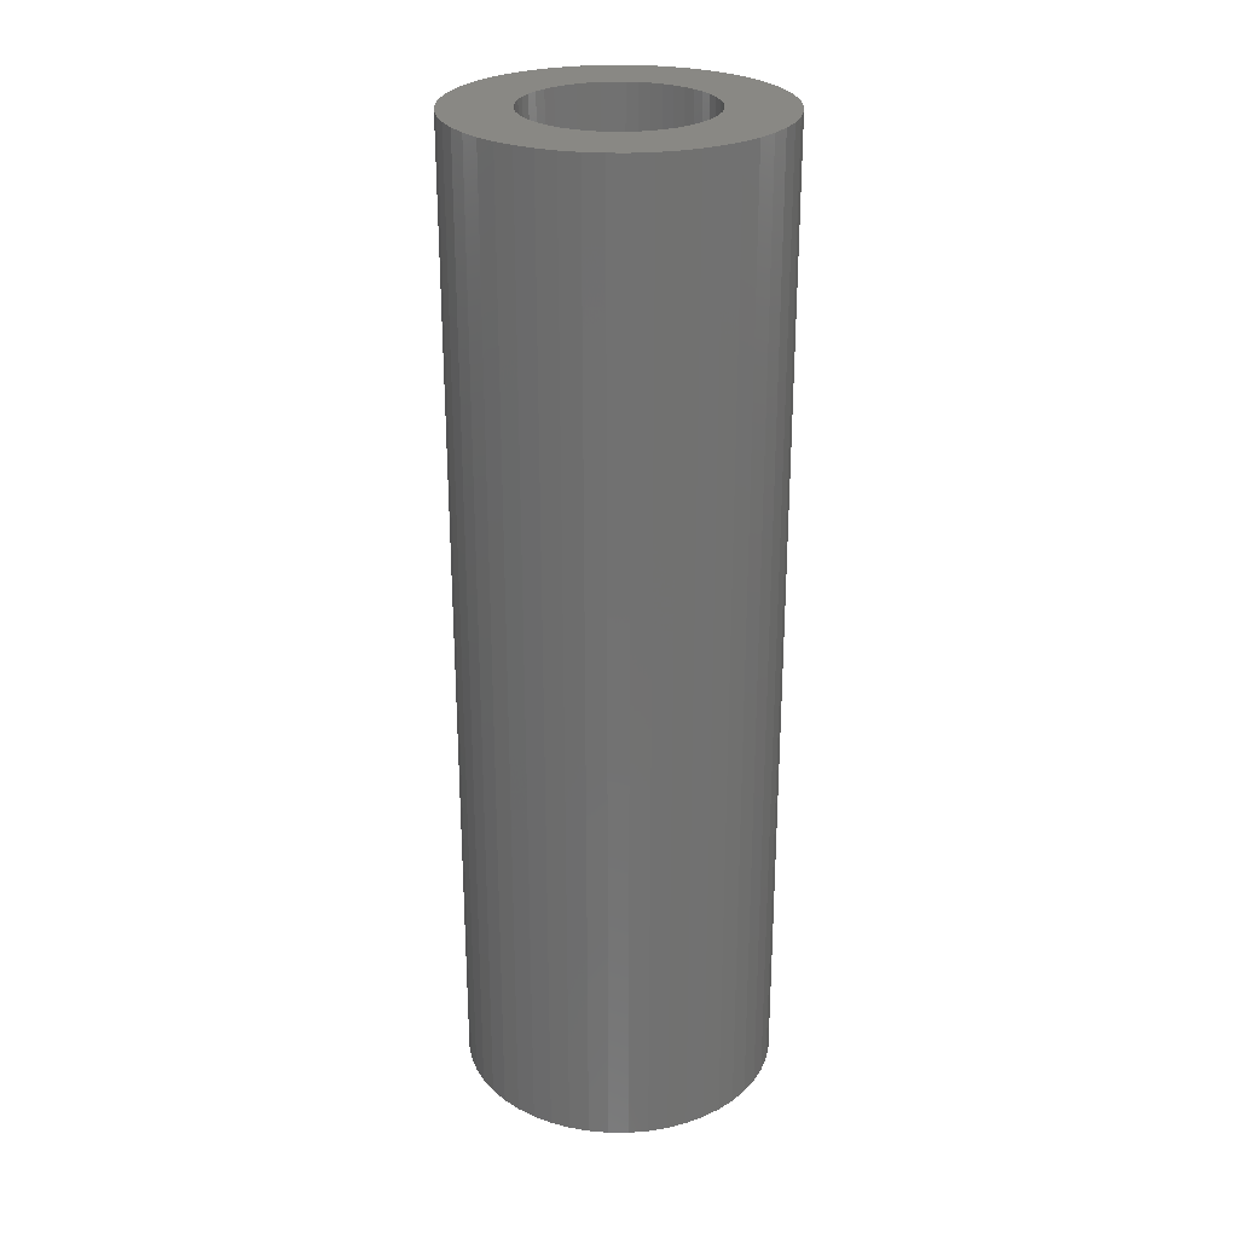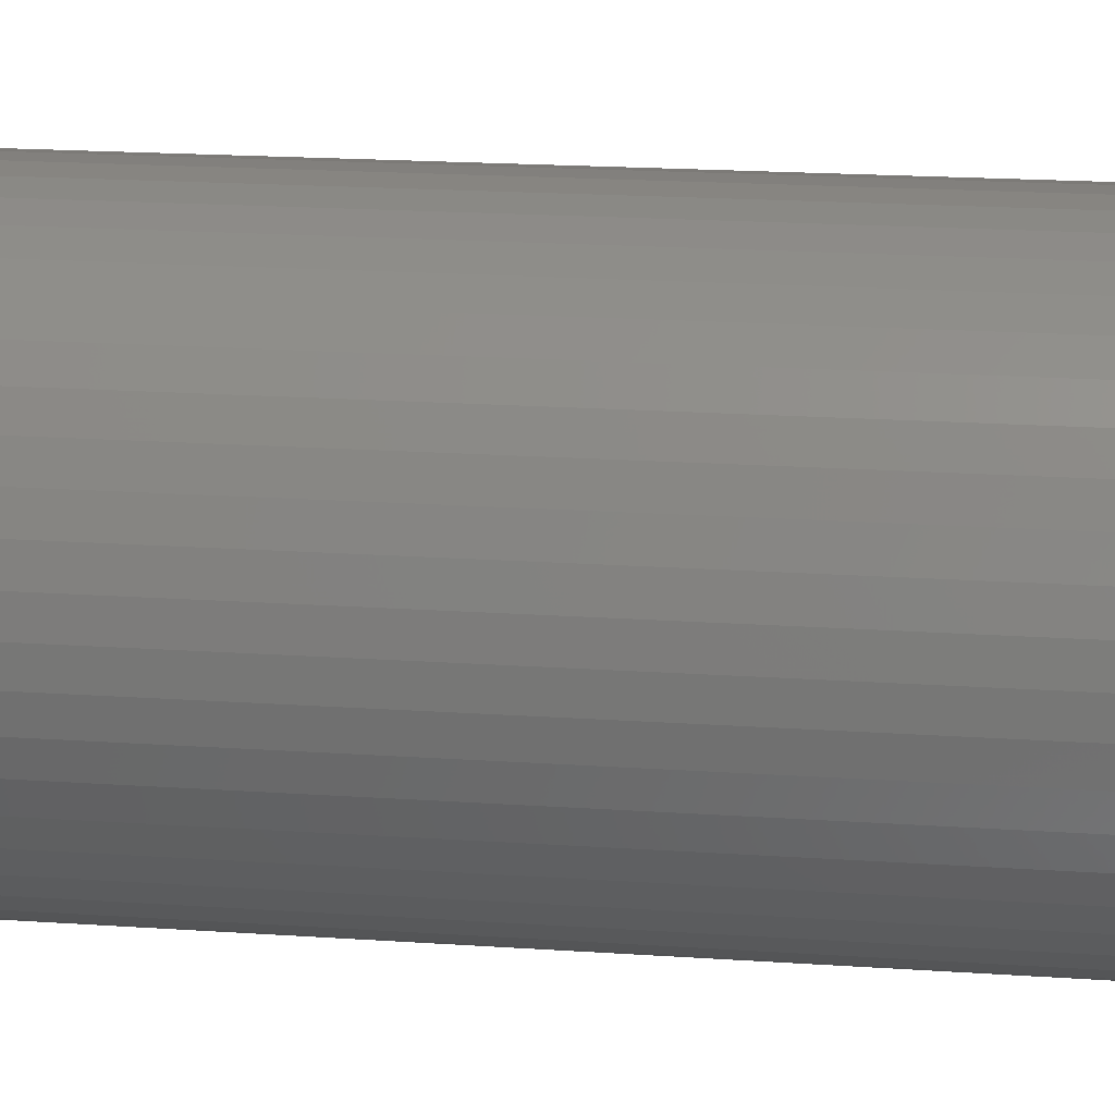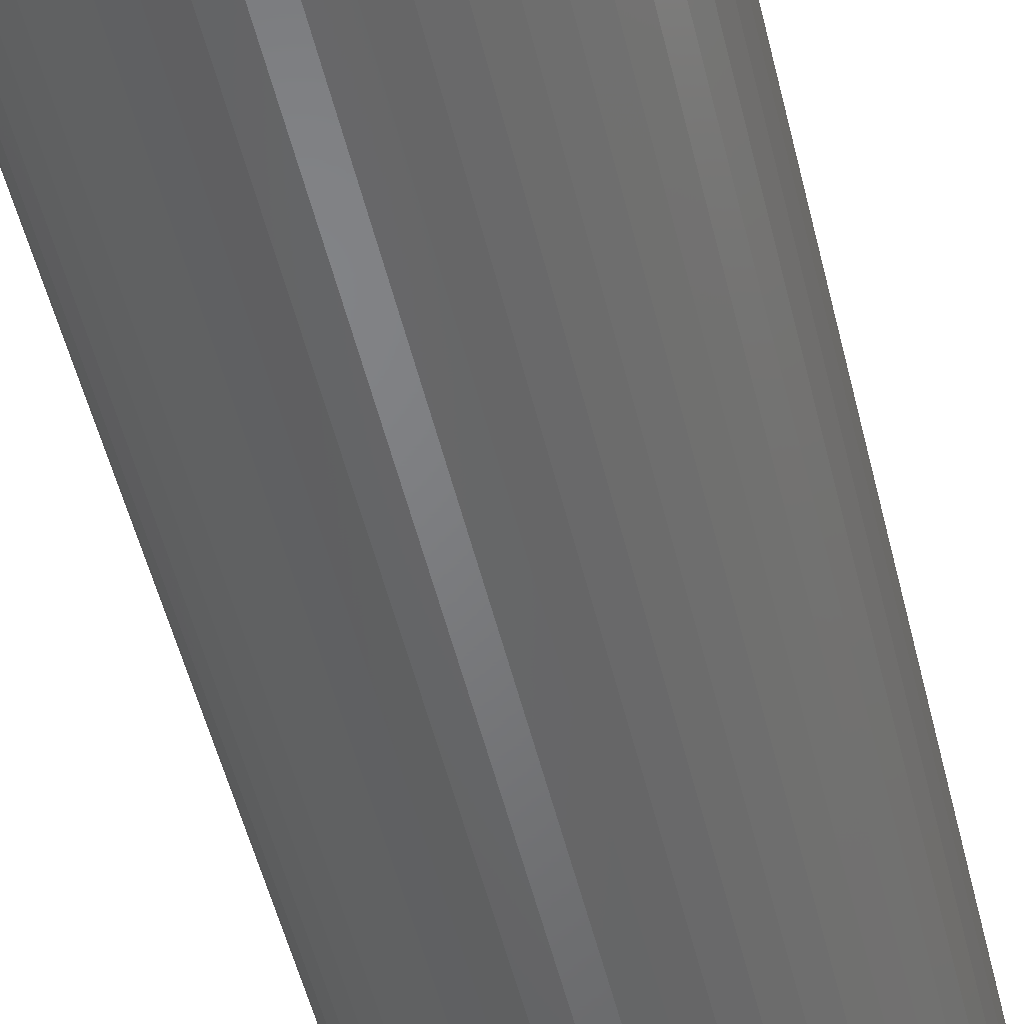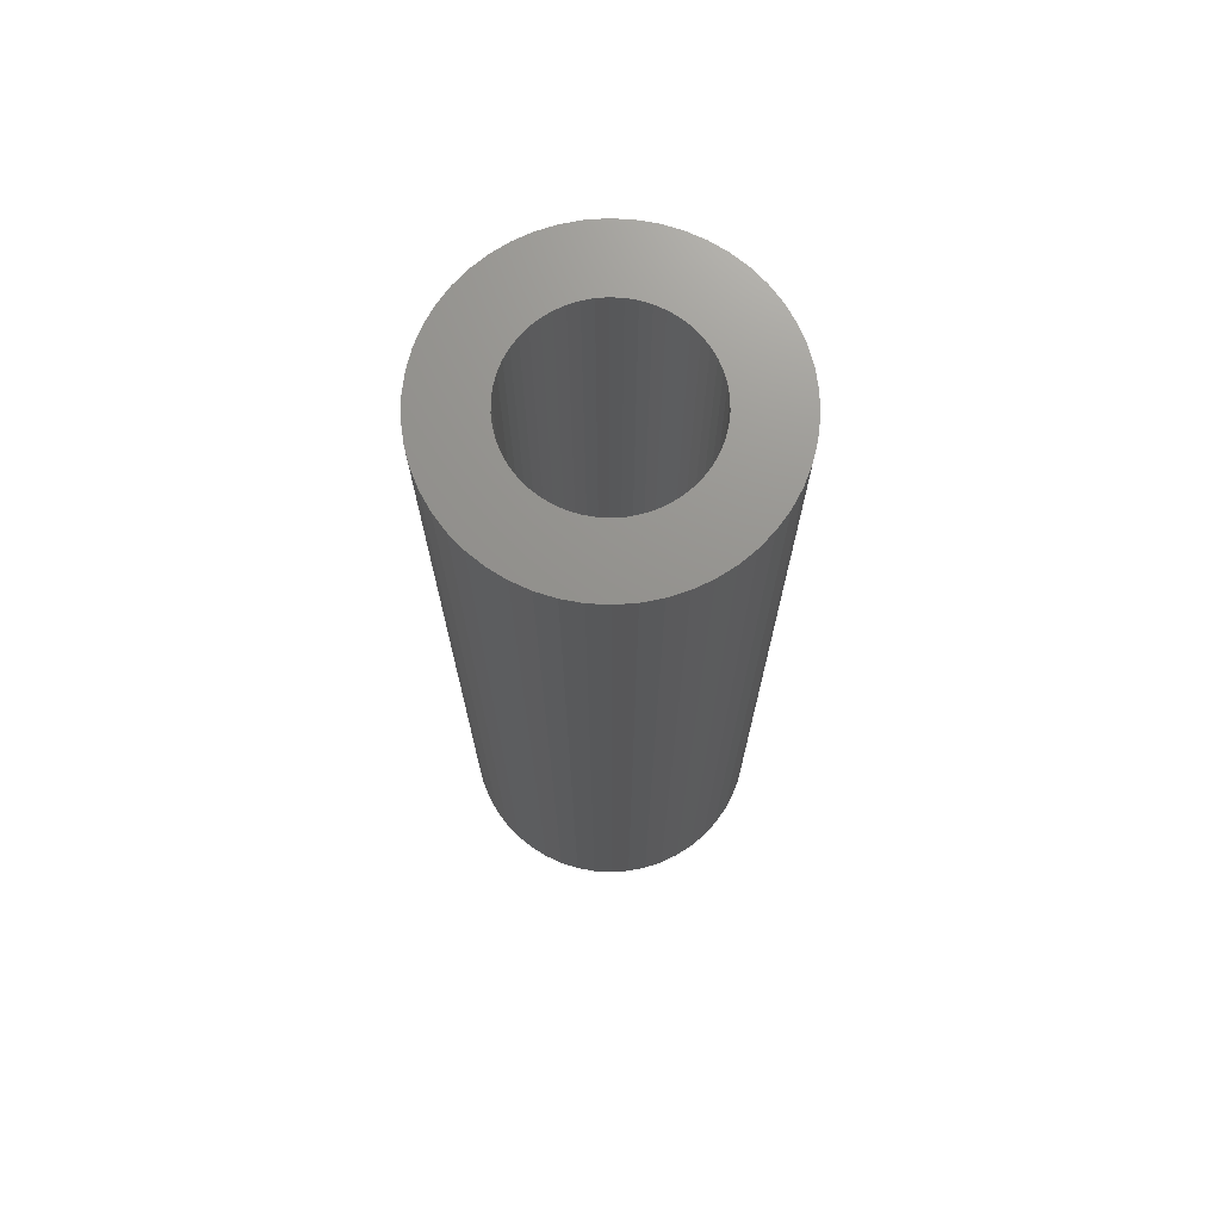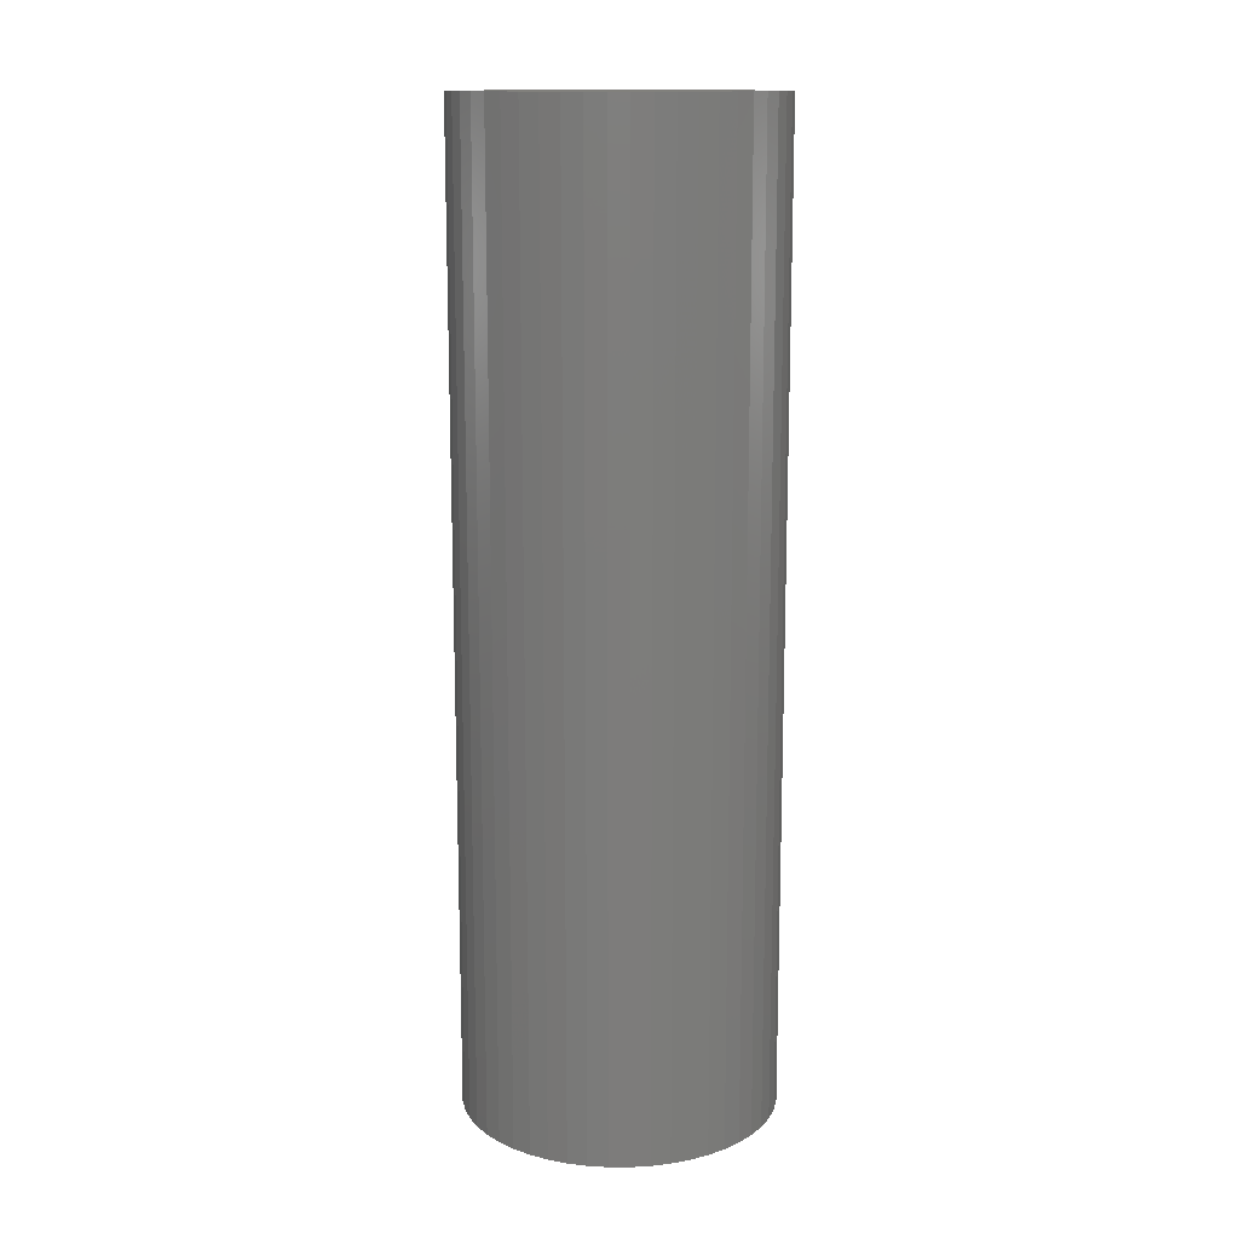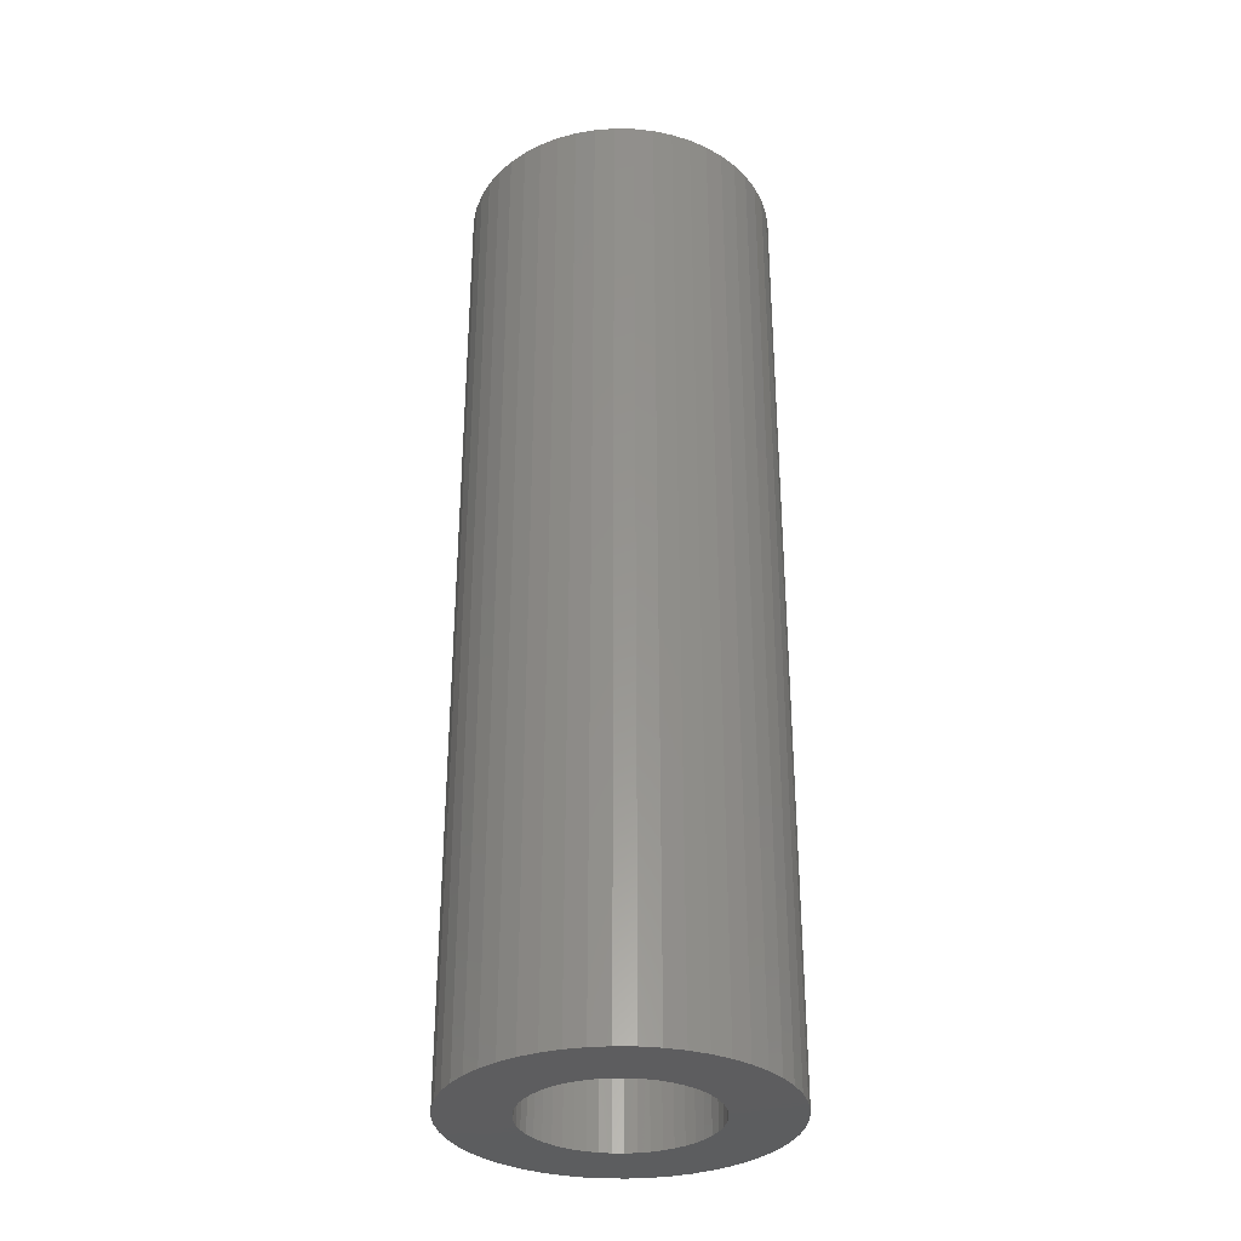
<metadata>
{"format":"stl","ext":"stl","renderer":"f3d","projection":"perspective","resolution":1024,"background":"white","views":[{"elev":26.6,"azim":115.4,"up":"+Z"},{"elev":14.9,"azim":99.4,"up":"+Y"},{"elev":-50.9,"azim":13.3,"up":"+Y"},{"elev":71.7,"azim":-133.6,"up":"+Z"},{"elev":13.9,"azim":-79.0,"up":"+Z"},{"elev":-32.6,"azim":-37.3,"up":"+Z"}]}
</metadata>
<code>
# stl→obj: 200 verts, 400 faces
v 14 0 43.5
v 13.89 1.755 -43.5
v 13.89 1.755 43.5
v 14 0 -43.5
v -14 0 -43.5
v -13.89 1.755 43.5
v -13.89 1.755 -43.5
v -14 0 43.5
v 0.8791 13.97 -43.5
v -0.8791 13.97 43.5
v 0.8791 13.97 43.5
v -0.8791 13.97 -43.5
v -0.8791 -13.97 -43.5
v 0.8791 -13.97 43.5
v -0.8791 -13.97 43.5
v 0.8791 -13.97 -43.5
v 10.21 9.584 -43.5
v 8.924 10.79 43.5
v 10.21 9.584 43.5
v 8.924 10.79 -43.5
v -8.924 10.79 -43.5
v -10.21 9.584 43.5
v -8.924 10.79 43.5
v -10.21 9.584 -43.5
v -4.326 13.31 -43.5
v -5.961 12.67 43.5
v -4.326 13.31 43.5
v -5.961 12.67 -43.5
v 12.27 -6.745 43.5
v 13.02 -5.154 -43.5
v 13.02 -5.154 43.5
v 12.27 -6.745 -43.5
v 13.02 5.154 43.5
v 12.27 6.745 -43.5
v 12.27 6.745 43.5
v 13.02 5.154 -43.5
v 5.961 12.67 -43.5
v 4.326 13.31 43.5
v 5.961 12.67 43.5
v 4.326 13.31 -43.5
v 7.502 11.82 -43.5
v 7.502 11.82 43.5
v -13.02 5.154 -43.5
v -12.27 6.745 43.5
v -12.27 6.745 -43.5
v -13.02 5.154 43.5
v -11.33 8.229 -43.5
v -11.33 8.229 43.5
v 8 0 43.5
v 7.937 1.003 43.5
v 13.56 3.482 43.5
v 13.89 -1.755 43.5
v 7.749 1.99 43.5
v 7.937 -1.003 43.5
v 7.438 2.945 43.5
v 13.56 -3.482 43.5
v 7.01 3.854 43.5
v 11.33 8.229 43.5
v 7.749 -1.99 43.5
v 6.472 4.702 43.5
v 5.832 5.476 43.5
v 7.438 -2.945 43.5
v 5.099 6.164 43.5
v 4.287 6.755 43.5
v 3.406 7.239 43.5
v 2.472 7.608 43.5
v 2.623 13.75 43.5
v 1.499 7.858 43.5
v 0.5023 7.984 43.5
v -0.5023 7.984 43.5
v -1.499 7.858 43.5
v -2.623 13.75 43.5
v -2.472 7.608 43.5
v -3.406 7.239 43.5
v -4.287 6.755 43.5
v -7.502 11.82 43.5
v -5.099 6.164 43.5
v -5.832 5.476 43.5
v -6.472 4.702 43.5
v -7.01 3.854 43.5
v -7.438 2.945 43.5
v 7.01 -3.854 43.5
v 11.33 -8.229 43.5
v 6.472 -4.702 43.5
v 10.21 -9.584 43.5
v 5.832 -5.476 43.5
v 8.924 -10.79 43.5
v 5.099 -6.164 43.5
v 7.502 -11.82 43.5
v 4.287 -6.755 43.5
v 5.961 -12.67 43.5
v 3.406 -7.239 43.5
v 4.326 -13.31 43.5
v 2.472 -7.608 43.5
v 2.623 -13.75 43.5
v 1.499 -7.858 43.5
v 0.5023 -7.984 43.5
v -0.5023 -7.984 43.5
v -1.499 -7.858 43.5
v -2.623 -13.75 43.5
v -2.472 -7.608 43.5
v -4.326 -13.31 43.5
v -3.406 -7.239 43.5
v -5.961 -12.67 43.5
v -4.287 -6.755 43.5
v -7.502 -11.82 43.5
v -5.099 -6.164 43.5
v -8.924 -10.79 43.5
v -5.832 -5.476 43.5
v -10.21 -9.584 43.5
v -6.472 -4.702 43.5
v -11.33 -8.229 43.5
v -7.01 -3.854 43.5
v -12.27 -6.745 43.5
v -7.438 -2.945 43.5
v -13.02 -5.154 43.5
v -7.749 -1.99 43.5
v -13.56 -3.482 43.5
v -7.937 -1.003 43.5
v -13.89 -1.755 43.5
v -8 0 43.5
v -7.749 1.99 43.5
v -13.56 3.482 43.5
v -7.937 1.003 43.5
v -2.623 13.75 -43.5
v 8 0 -43.5
v 13.89 -1.755 -43.5
v 7.937 -1.003 -43.5
v 13.56 -3.482 -43.5
v 7.749 -1.99 -43.5
v 7.937 1.003 -43.5
v 7.438 -2.945 -43.5
v 13.56 3.482 -43.5
v 7.01 -3.854 -43.5
v 11.33 -8.229 -43.5
v 7.749 1.99 -43.5
v 6.472 -4.702 -43.5
v 10.21 -9.584 -43.5
v 5.832 -5.476 -43.5
v 8.924 -10.79 -43.5
v 7.438 2.945 -43.5
v 5.099 -6.164 -43.5
v 7.502 -11.82 -43.5
v 4.287 -6.755 -43.5
v 5.961 -12.67 -43.5
v 3.406 -7.239 -43.5
v 4.326 -13.31 -43.5
v 2.472 -7.608 -43.5
v 2.623 -13.75 -43.5
v 1.499 -7.858 -43.5
v 0.5023 -7.984 -43.5
v -0.5023 -7.984 -43.5
v -1.499 -7.858 -43.5
v -2.623 -13.75 -43.5
v -2.472 -7.608 -43.5
v -4.326 -13.31 -43.5
v -3.406 -7.239 -43.5
v -5.961 -12.67 -43.5
v -4.287 -6.755 -43.5
v -7.502 -11.82 -43.5
v -5.099 -6.164 -43.5
v -8.924 -10.79 -43.5
v -5.832 -5.476 -43.5
v -10.21 -9.584 -43.5
v -6.472 -4.702 -43.5
v -11.33 -8.229 -43.5
v -7.01 -3.854 -43.5
v -12.27 -6.745 -43.5
v -7.438 -2.945 -43.5
v 7.01 3.854 -43.5
v 11.33 8.229 -43.5
v 6.472 4.702 -43.5
v 5.832 5.476 -43.5
v 5.099 6.164 -43.5
v 4.287 6.755 -43.5
v 3.406 7.239 -43.5
v 2.472 7.608 -43.5
v 2.623 13.75 -43.5
v 1.499 7.858 -43.5
v 0.5023 7.984 -43.5
v -0.5023 7.984 -43.5
v -1.499 7.858 -43.5
v -2.472 7.608 -43.5
v -3.406 7.239 -43.5
v -4.287 6.755 -43.5
v -7.502 11.82 -43.5
v -5.099 6.164 -43.5
v -5.832 5.476 -43.5
v -6.472 4.702 -43.5
v -7.01 3.854 -43.5
v -7.438 2.945 -43.5
v -7.749 1.99 -43.5
v -13.56 3.482 -43.5
v -7.937 1.003 -43.5
v -8 0 -43.5
v -13.02 -5.154 -43.5
v -7.749 -1.99 -43.5
v -13.56 -3.482 -43.5
v -7.937 -1.003 -43.5
v -13.89 -1.755 -43.5
f 1 2 3
f 2 1 4
f 5 6 7
f 6 5 8
f 9 10 11
f 10 9 12
f 13 14 15
f 14 13 16
f 17 18 19
f 18 17 20
f 21 22 23
f 22 21 24
f 25 26 27
f 26 25 28
f 29 30 31
f 30 29 32
f 33 34 35
f 34 33 36
f 37 38 39
f 38 37 40
f 41 39 42
f 39 41 37
f 43 44 45
f 44 43 46
f 47 22 24
f 22 47 48
f 49 1 3
f 50 3 51
f 1 49 52
f 53 51 33
f 54 52 49
f 55 33 35
f 52 54 56
f 57 35 58
f 59 56 54
f 60 58 19
f 56 59 31
f 61 19 18
f 62 31 59
f 31 62 29
f 3 50 49
f 51 53 50
f 63 18 42
f 33 55 53
f 35 57 55
f 58 60 57
f 64 42 39
f 19 61 60
f 18 63 61
f 65 39 38
f 42 64 63
f 39 65 64
f 66 38 67
f 38 66 65
f 67 68 66
f 11 68 67
f 11 69 68
f 11 70 69
f 10 70 11
f 10 71 70
f 72 71 10
f 71 72 73
f 27 73 72
f 73 27 74
f 26 74 27
f 74 26 75
f 76 75 26
f 75 76 77
f 23 77 76
f 77 23 78
f 22 78 23
f 78 22 79
f 48 79 22
f 79 48 80
f 44 80 48
f 80 44 81
f 82 29 62
f 29 82 83
f 84 83 82
f 83 84 85
f 86 85 84
f 85 86 87
f 88 87 86
f 87 88 89
f 90 89 88
f 89 90 91
f 92 91 90
f 91 92 93
f 94 93 92
f 93 94 95
f 96 95 94
f 96 14 95
f 97 14 96
f 98 14 97
f 98 15 14
f 99 15 98
f 100 99 101
f 99 100 15
f 102 101 103
f 104 103 105
f 101 102 100
f 106 105 107
f 108 107 109
f 103 104 102
f 110 109 111
f 112 111 113
f 114 113 115
f 105 106 104
f 116 115 117
f 118 117 119
f 120 119 121
f 46 81 44
f 107 108 106
f 81 46 122
f 109 110 108
f 123 122 46
f 111 112 110
f 122 123 124
f 113 114 112
f 6 124 123
f 115 116 114
f 124 6 121
f 117 118 116
f 8 121 6
f 119 120 118
f 121 8 120
f 125 27 72
f 27 125 25
f 126 4 127
f 128 127 129
f 4 126 2
f 130 129 30
f 131 2 126
f 132 30 32
f 2 131 133
f 134 32 135
f 136 133 131
f 137 135 138
f 133 136 36
f 139 138 140
f 141 36 136
f 36 141 34
f 127 128 126
f 129 130 128
f 142 140 143
f 30 132 130
f 32 134 132
f 135 137 134
f 144 143 145
f 138 139 137
f 140 142 139
f 146 145 147
f 143 144 142
f 145 146 144
f 148 147 149
f 147 148 146
f 149 150 148
f 16 150 149
f 16 151 150
f 16 152 151
f 13 152 16
f 13 153 152
f 154 153 13
f 153 154 155
f 156 155 154
f 155 156 157
f 158 157 156
f 157 158 159
f 160 159 158
f 159 160 161
f 162 161 160
f 161 162 163
f 164 163 162
f 163 164 165
f 166 165 164
f 165 166 167
f 168 167 166
f 167 168 169
f 170 34 141
f 34 170 171
f 172 171 170
f 171 172 17
f 173 17 172
f 17 173 20
f 174 20 173
f 20 174 41
f 175 41 174
f 41 175 37
f 176 37 175
f 37 176 40
f 177 40 176
f 40 177 178
f 179 178 177
f 179 9 178
f 180 9 179
f 181 9 180
f 181 12 9
f 182 12 181
f 125 182 183
f 182 125 12
f 25 183 184
f 28 184 185
f 183 25 125
f 186 185 187
f 21 187 188
f 184 28 25
f 24 188 189
f 47 189 190
f 45 190 191
f 185 186 28
f 43 191 192
f 193 192 194
f 7 194 195
f 196 169 168
f 187 21 186
f 169 196 197
f 188 24 21
f 198 197 196
f 189 47 24
f 197 198 199
f 190 45 47
f 200 199 198
f 191 43 45
f 199 200 195
f 192 193 43
f 5 195 200
f 194 7 193
f 195 5 7
f 16 95 14
f 95 16 149
f 51 36 33
f 36 51 133
f 3 133 51
f 133 3 2
f 58 17 19
f 17 58 171
f 35 171 58
f 171 35 34
f 40 67 38
f 67 40 178
f 178 11 67
f 11 178 9
f 20 42 18
f 42 20 41
f 45 48 47
f 48 45 44
f 193 46 43
f 46 193 123
f 7 123 193
f 123 7 6
f 28 76 26
f 76 28 186
f 186 23 76
f 23 186 21
f 12 72 10
f 72 12 125
f 52 4 1
f 4 52 127
f 85 135 83
f 135 85 138
f 164 108 110
f 108 164 162
f 168 116 196
f 116 168 114
f 164 112 166
f 112 164 110
f 145 89 91
f 89 145 143
f 31 129 56
f 129 31 30
f 83 32 29
f 32 83 135
f 198 120 200
f 120 198 118
f 200 8 5
f 8 200 120
f 196 118 198
f 118 196 116
f 140 85 87
f 85 140 138
f 147 91 93
f 91 147 145
f 149 93 95
f 93 149 147
f 56 127 52
f 127 56 129
f 154 15 100
f 15 154 13
f 162 106 108
f 106 162 160
f 166 114 168
f 114 166 112
f 143 87 89
f 87 143 140
f 156 100 102
f 100 156 154
f 158 102 104
f 102 158 156
f 160 104 106
f 104 160 158
f 141 57 170
f 57 141 55
f 170 60 172
f 60 170 57
f 177 65 66
f 65 177 176
f 184 73 74
f 73 184 183
f 81 190 80
f 190 81 191
f 128 49 126
f 49 128 54
f 174 61 63
f 61 174 173
f 176 64 65
f 64 176 175
f 121 194 124
f 194 121 195
f 79 188 78
f 188 79 189
f 183 71 73
f 71 183 182
f 188 77 78
f 77 188 187
f 134 62 132
f 62 134 82
f 161 109 107
f 109 161 163
f 113 169 115
f 169 113 167
f 144 92 90
f 92 144 146
f 131 53 136
f 53 131 50
f 136 55 141
f 55 136 53
f 172 61 173
f 61 172 60
f 181 69 70
f 69 181 180
f 179 66 68
f 66 179 177
f 175 63 64
f 63 175 174
f 122 191 81
f 191 122 192
f 124 192 122
f 192 124 194
f 80 189 79
f 189 80 190
f 182 70 71
f 70 182 181
f 187 75 77
f 75 187 185
f 185 74 75
f 74 185 184
f 126 50 131
f 50 126 49
f 132 59 130
f 59 132 62
f 139 84 137
f 84 139 86
f 119 195 121
f 195 119 199
f 109 165 111
f 165 109 163
f 150 97 96
f 97 150 151
f 180 68 69
f 68 180 179
f 137 82 134
f 82 137 84
f 157 105 103
f 105 157 159
f 153 101 99
f 101 153 155
f 152 99 98
f 99 152 153
f 115 197 117
f 197 115 169
f 117 199 119
f 199 117 197
f 146 94 92
f 94 146 148
f 148 96 94
f 96 148 150
f 139 88 86
f 88 139 142
f 130 54 128
f 54 130 59
f 151 98 97
f 98 151 152
f 159 107 105
f 107 159 161
f 111 167 113
f 167 111 165
f 142 90 88
f 90 142 144
f 155 103 101
f 103 155 157

</code>
